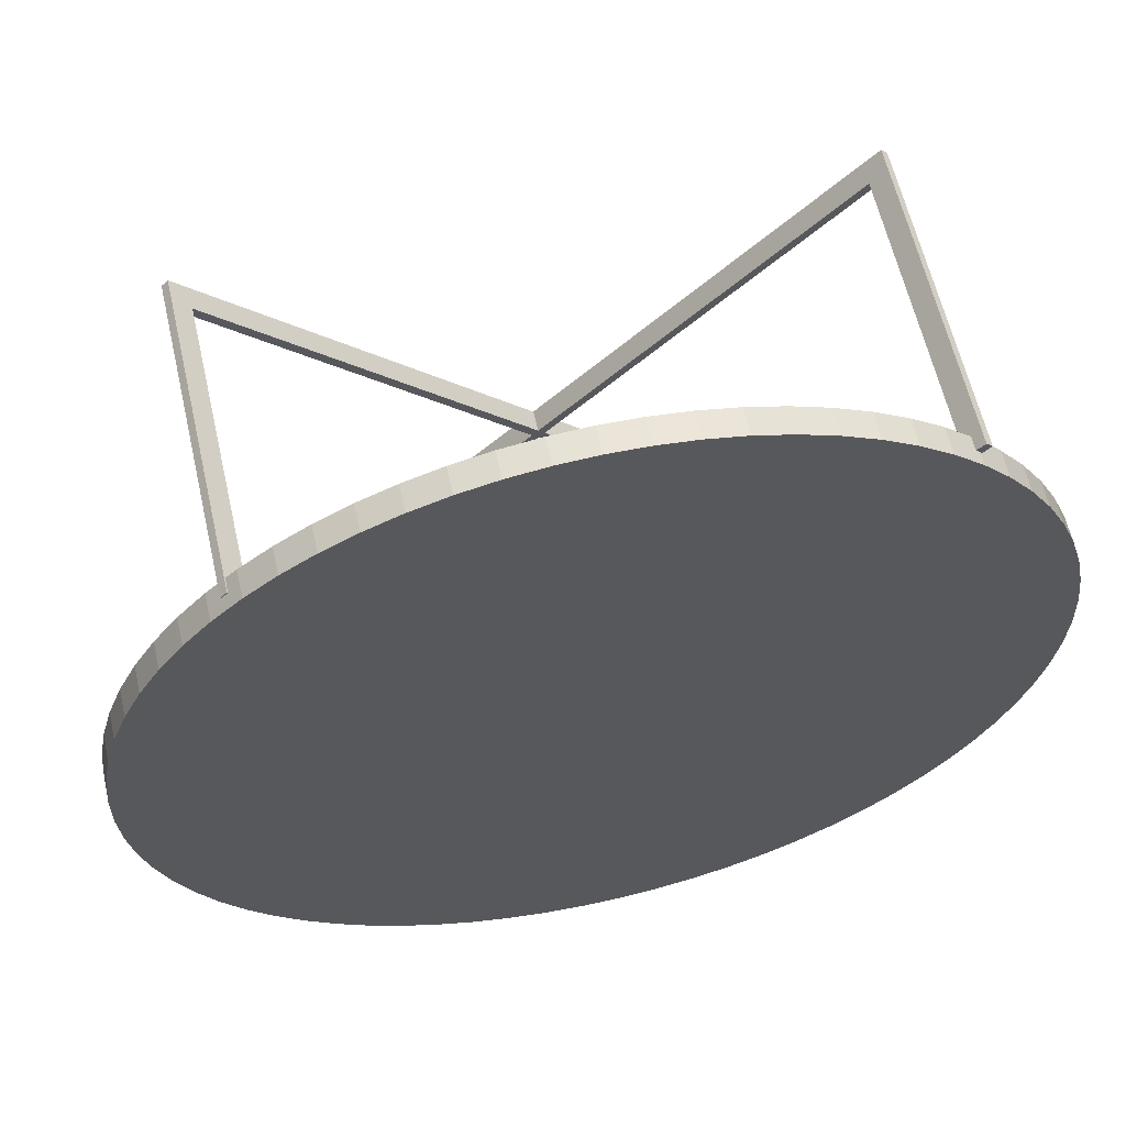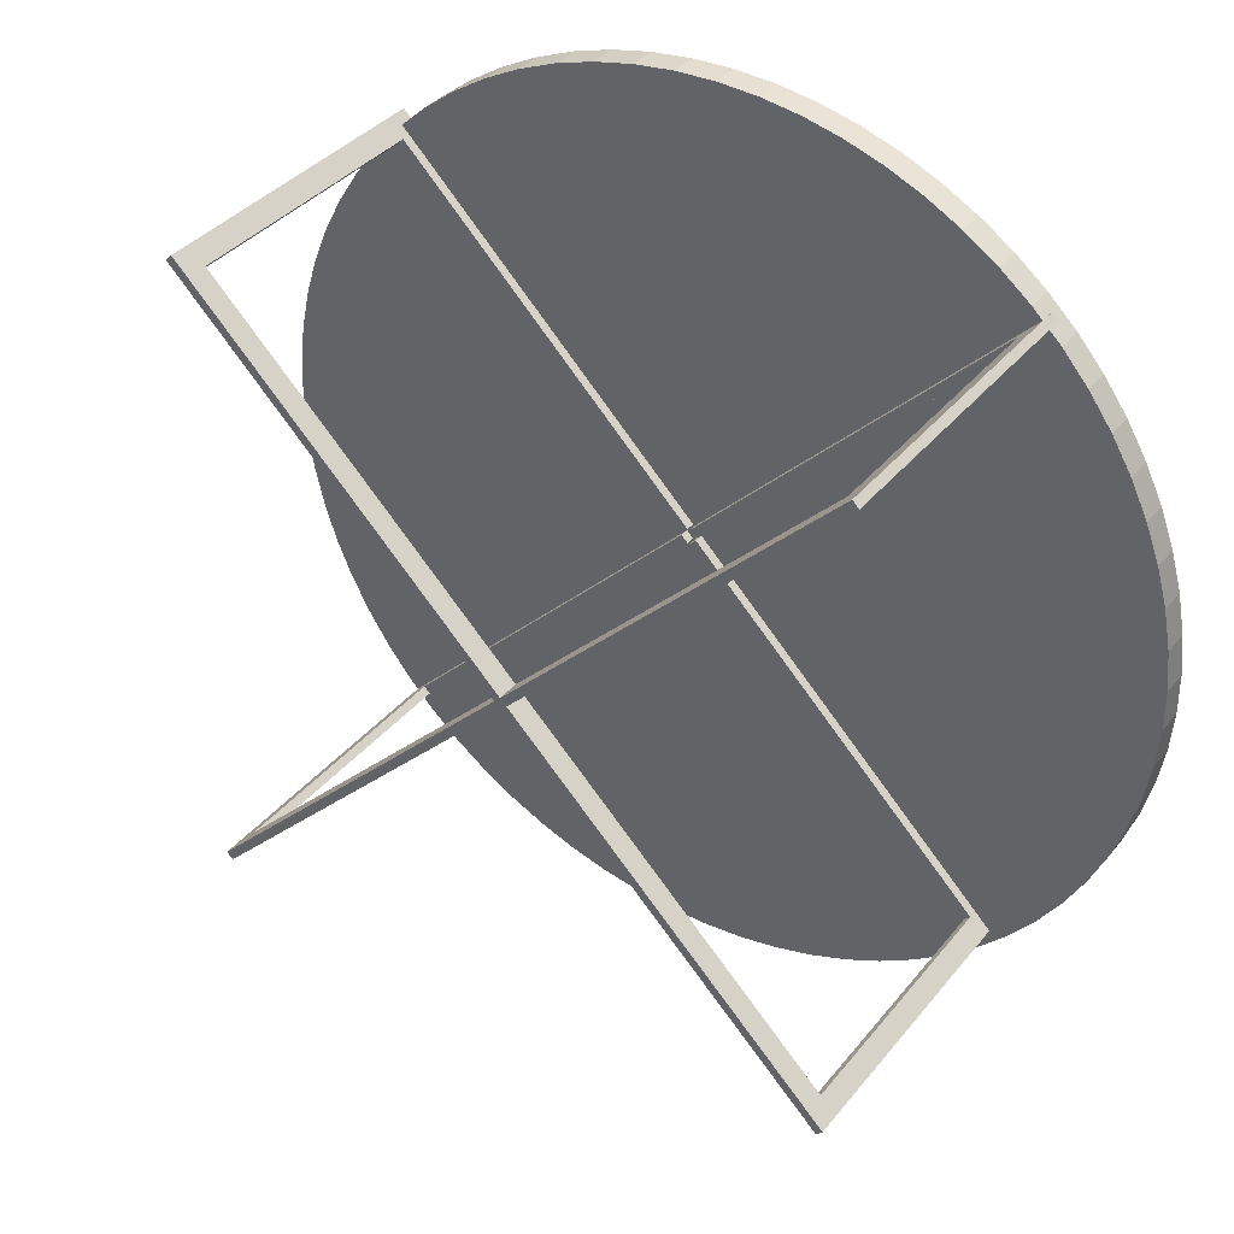
<metadata>
{"format":"obj","ext":"obj","renderer":"f3d","projection":"perspective","resolution":1024,"background":"white","views":[{"elev":60.5,"azim":167.2,"up":"+Z"},{"elev":36.5,"azim":33.6,"up":"+Z"}]}
</metadata>
<code>
v -0.236 -0.192 -0.2244
v 0.2294 -0.192 0.2316
v 0.2247 -0.192 0.2363
v -0.2313 -0.192 -0.2292
v -0.236 -0.1752 -0.2244
v 0.2294 -0.1752 0.2316
v 0.2247 -0.1752 0.2363
v -0.2313 -0.1752 -0.2292
v -0.2313 -0.1576 -0.2292
v -0.236 -0.1576 -0.2244
v 0.2247 -0.1576 0.2363
v 0.2294 -0.1576 0.2316
v -0.2313 0.02718 -0.2292
v -0.236 0.02718 -0.2244
v -0.236 0.04478 -0.2244
v -0.248 0.02718 -0.2364
v -0.004265 0.02718 -0.002106
v -0.2433 0.02718 -0.2411
v -0.2433 0.04478 -0.2411
v -0.002356 0.02718 0.009266
v 0.2294 0.02718 0.2316
v 0.2247 0.02718 0.2363
v 0.2367 0.04478 0.2483
v 0.2367 0.02718 0.2483
v 0.2414 0.02718 0.2436
v 0.2294 0.04478 0.2316
v -0.248 0.04478 -0.2364
v -0.008996 0.02718 0.002624
v -0.004265 0.04478 -0.002106
v -0.2313 0.04478 -0.2292
v 0.2414 0.04478 0.2436
v 0.002374 0.02718 0.004536
v -0.002356 0.04478 0.009266
v 0.2247 0.04478 0.2363
v -0.008996 0.04478 0.002624
v 0.002374 0.04478 0.004536
v 0.2414 -0.192 0.2436
v -0.248 -0.192 -0.2364
v 0.2414 -0.1752 0.2436
v 0.2367 -0.192 0.2483
v -0.248 -0.1752 -0.2364
v -0.2433 -0.192 -0.2411
v 0.2367 -0.1752 0.2483
v -0.248 -0.1576 -0.2364
v -0.2433 -0.1752 -0.2411
v 0.2414 -0.1576 0.2436
v 0.2367 -0.1576 0.2483
v -0.2433 -0.1576 -0.2411
v -0.236 -0.192 0.2316
v 0.2247 -0.192 -0.2292
v -0.2313 -0.192 0.2363
v 0.2247 -0.1752 -0.2292
v 0.2294 -0.192 -0.2244
v -0.236 -0.1752 0.2316
v -0.2313 -0.1752 0.2363
v 0.2294 -0.1752 -0.2244
v 0.2294 -0.1576 -0.2244
v -0.236 -0.1576 0.2316
v -0.2313 -0.1576 0.2363
v -0.236 0.02718 0.2316
v 0.2247 0.04478 -0.2292
v 0.2367 0.02718 -0.2411
v 0.2247 0.02718 -0.2292
v 0.002376 0.02718 0.002624
v 0.2294 0.02718 -0.2244
v 0.2414 0.04478 -0.2364
v 0.2414 0.02718 -0.2364
v -0.2313 0.02718 0.2363
v -0.248 0.02718 0.2436
v 0.2367 0.04478 -0.2411
v -0.002354 0.02718 -0.002106
v 0.002376 0.04478 0.002624
v 0.2294 0.04478 -0.2244
v -0.2313 0.04478 0.2363
v -0.2433 0.02718 0.2483
v -0.008998 0.02718 0.004536
v -0.248 0.04478 0.2436
v -0.002354 0.04478 -0.002106
v -0.2433 0.04478 0.2483
v -0.004267 0.02718 0.009266
v -0.008998 0.04478 0.004536
v -0.236 0.04478 0.2316
v -0.004267 0.04478 0.009266
v -0.2433 -0.192 0.2483
v 0.2367 -0.1752 -0.2411
v 0.2367 -0.192 -0.2411
v -0.248 -0.192 0.2436
v -0.2433 -0.1752 0.2483
v 0.2247 -0.1576 -0.2292
v 0.2414 -0.192 -0.2364
v 0.2367 -0.1576 -0.2411
v -0.248 -0.1752 0.2436
v 0.2414 -0.1752 -0.2364
v -0.248 -0.1576 0.2436
v 0.2414 -0.1576 -0.2364
v -0.2433 -0.1576 0.2483
v -0.2176 0.05474 0.2602
v -0.2399 0.03418 0.2398
v -0.2176 0.03418 0.2602
v -0.2399 0.05474 0.2398
v -0.2604 0.03418 0.2174
v -0.1935 0.05474 0.2786
v -0.295 0.03418 0.1677
v -0.1935 0.03418 0.2786
v -0.2788 0.05474 0.1933
v -0.2604 0.05474 0.2174
v -0.2788 0.03418 0.1933
v -0.3356 0.03418 0.05403
v -0.1679 0.03418 0.2949
v -0.1679 0.05474 0.2949
v -0.08386 0.05474 0.3291
v -0.3204 0.03418 0.1127
v -0.2912 0.03418 -0.1794
v -0.1128 0.03418 0.3202
v -0.1409 0.05474 0.3087
v 0.1526 0.05474 0.3055
v -0.295 0.05474 0.1677
v -0.3089 0.03418 0.1407
v -0.3293 0.03418 0.08368
v -0.3343 0.03418 -0.06665
v 0.006195 0.03418 0.3401
v -0.1409 0.03418 0.3087
v -0.1128 0.05474 0.3202
v 0.03647 0.05474 0.3385
v -0.3386 0.05474 -0.03664
v -0.3089 0.05474 0.1407
v -0.3204 0.05474 0.1127
v -0.3293 0.05474 0.08368
v -0.3403 0.03418 -0.006369
v -0.3177 0.03418 -0.1249
v 0.2281 0.03418 0.2553
v -0.0542 0.03418 0.3354
v -0.02411 0.05474 0.3391
v 0.09598 0.05474 0.3271
v -0.2485 0.05474 -0.2356
v -0.3356 0.05474 0.05403
v -0.3393 0.03418 0.02394
v -0.3386 0.03418 -0.03664
v -0.3273 0.03418 -0.09615
v -0.3057 0.03418 -0.1527
v -0.2555 0.03418 -0.2283
v 0.1248 0.03418 0.3176
v -0.02411 0.03418 0.3391
v -0.08386 0.03418 0.3291
v -0.0542 0.05474 0.3354
v 0.006195 0.05474 0.3401
v 0.06648 0.05474 0.3341
v 0.1248 0.05474 0.3176
v 0.2354 0.05474 0.2483
v -0.3057 0.05474 -0.1527
v -0.3393 0.05474 0.02394
v -0.3403 0.05474 -0.006369
v -0.3343 0.05474 -0.06665
v -0.3273 0.05474 -0.09615
v -0.3177 0.05474 -0.1249
v -0.2744 0.03418 -0.2046
v -0.2485 0.03418 -0.2356
v 0.1792 0.03418 0.291
v 0.06648 0.03418 0.3341
v 0.03647 0.03418 0.3385
v 0.09598 0.03418 0.3271
v 0.2045 0.05474 0.2742
v -0.2415 0.05474 -0.2429
v -0.2744 0.05474 -0.2046
v -0.2912 0.05474 -0.1794
v 0.2354 0.03418 0.2483
v 0.2045 0.03418 0.2742
v 0.1526 0.03418 0.3055
v 0.1792 0.05474 0.291
v 0.2281 0.05474 0.2553
v 0.2427 0.05474 0.2413
v -0.2555 0.05474 -0.2283
v -0.2415 0.03418 -0.2429
v 0.2427 0.03418 0.2413
v 0.25 0.05474 0.2343
v 0.25 0.03418 0.2343
v 0.2879 0.05474 0.187
v -0.2345 0.05474 -0.2502
v -0.2345 0.03418 -0.2502
v 0.27 0.03418 0.2115
v 0.27 0.05474 0.2115
v -0.2117 0.05474 -0.2702
v -0.1872 0.03418 -0.2881
v 0.3426 0.05474 -0.04418
v -0.2117 0.03418 -0.2702
v 0.04401 0.03418 -0.3428
v 0.2879 0.03418 0.187
v 0.3359 0.05474 0.07632
v 0.2338 0.05474 -0.2554
v -0.0765 0.03418 -0.3361
v 0.2552 0.03418 -0.234
v 0.3035 0.03418 0.1611
v 0.3035 0.05474 0.1611
v 0.3168 0.05474 0.1338
v 0.3446 0.05474 0.01637
v 0.3071 0.05474 -0.1595
v 0.01378 0.05474 -0.3451
v -0.1872 0.05474 -0.2881
v -0.134 0.03418 -0.317
v -0.01654 0.03418 -0.3448
v 0.1593 0.03418 -0.3073
v 0.3449 0.03418 -0.01395
v 0.3276 0.03418 0.1055
v 0.3276 0.05474 0.1055
v 0.3416 0.05474 0.04654
v 0.3449 0.05474 -0.01395
v 0.33 0.05474 -0.1034
v 0.2747 0.05474 -0.2107
v 0.1318 0.05474 -0.3199
v -0.1057 0.05474 -0.3278
v -0.1612 0.03418 -0.3037
v -0.1612 0.05474 -0.3037
v -0.1057 0.03418 -0.3278
v -0.04671 0.03418 -0.3418
v 0.01378 0.03418 -0.3451
v 0.1033 0.03418 -0.3301
v 0.2105 0.03418 -0.2749
v 0.3198 0.03418 -0.132
v 0.3168 0.03418 0.1338
v 0.3359 0.03418 0.07632
v 0.3416 0.03418 0.04654
v 0.3446 0.03418 0.01637
v 0.3376 0.05474 -0.07408
v 0.3198 0.05474 -0.132
v 0.292 0.05474 -0.1858
v 0.2552 0.05474 -0.234
v 0.1857 0.05474 -0.2922
v 0.07391 0.05474 -0.3378
v -0.04671 0.05474 -0.3418
v -0.134 0.05474 -0.317
v -0.0765 0.05474 -0.3361
v -0.01654 0.05474 -0.3448
v 0.07391 0.03418 -0.3378
v 0.1318 0.03418 -0.3199
v 0.1857 0.03418 -0.2922
v 0.2338 0.03418 -0.2554
v 0.292 0.03418 -0.1858
v 0.3376 0.03418 -0.07408
v 0.3426 0.03418 -0.04418
v 0.33 0.03418 -0.1034
v 0.3071 0.03418 -0.1595
v 0.2747 0.03418 -0.2107
v 0.2105 0.05474 -0.2749
v 0.1593 0.05474 -0.3073
v 0.1033 0.05474 -0.3301
v 0.04401 0.05474 -0.3428
g mesh1_mesh1-geometry
f 1 2 3
f 1 4 2
f 3 5 1
f 2 4 6
f 7 5 3
f 6 4 8
f 7 8 5
f 7 6 8
f 9 5 8
f 10 5 9
f 11 6 7
f 12 6 11
f 13 10 9
f 14 10 13
f 15 16 14
f 14 13 17
f 13 18 19
f 20 21 22
f 23 22 24
f 25 21 26
f 27 18 16
f 15 27 16
f 28 15 14
f 17 13 29
f 14 17 28
f 19 18 27
f 13 19 30
f 31 24 25
f 20 32 21
f 22 33 20
f 23 34 22
f 23 24 31
f 21 32 26
f 25 26 31
f 15 19 27
f 35 15 28
f 29 13 30
f 29 28 17
f 15 30 19
f 33 32 20
f 34 33 22
f 23 26 34
f 23 31 26
f 26 32 36
f 15 35 30
f 35 28 29
f 35 29 30
f 36 32 33
f 33 34 36
f 34 26 36
g mesh1_mesh1-geometry
f 3 2 1
f 2 4 1
f 37 2 3
f 1 5 3
f 1 4 38
f 6 4 2
f 39 2 37
f 40 37 3
f 3 5 7
f 1 41 5
f 4 42 38
f 38 41 1
f 8 4 6
f 6 2 39
f 37 40 39
f 3 7 40
f 5 8 7
f 5 41 10
f 38 42 41
f 8 42 4
f 8 6 7
f 12 6 39
f 39 40 43
f 40 7 43
f 8 5 9
f 41 44 10
f 9 5 10
f 41 42 45
f 45 42 8
f 7 6 11
f 11 6 12
f 46 12 39
f 39 43 46
f 43 7 47
f 9 48 8
f 10 44 14
f 41 45 44
f 9 10 13
f 48 45 8
f 7 11 47
f 11 12 22
f 21 12 46
f 46 43 47
f 18 48 9
f 44 16 14
f 13 10 14
f 44 45 48
f 13 18 9
f 47 11 24
f 22 12 21
f 11 22 24
f 25 21 46
f 46 47 25
f 16 48 18
f 14 16 15
f 44 48 16
f 17 13 14
f 19 18 13
f 25 47 24
f 22 21 20
f 24 22 23
f 26 21 25
f 16 18 27
f 16 27 15
f 14 15 28
f 29 13 17
f 28 17 14
f 27 18 19
f 30 19 13
f 25 24 31
f 21 32 20
f 20 33 22
f 22 34 23
f 31 24 23
f 26 32 21
f 31 26 25
f 27 19 15
f 28 15 35
f 30 13 29
f 17 28 29
f 19 30 15
f 20 32 33
f 22 33 34
f 34 26 23
f 26 31 23
f 36 32 26
f 30 35 15
f 29 28 35
f 30 29 35
f 33 32 36
f 36 34 33
f 36 26 34
g mesh1_mesh1-geometry
f 3 2 37
f 38 4 1
f 37 2 39
f 3 37 40
f 5 41 1
f 38 42 4
f 1 41 38
f 39 2 6
f 39 40 37
f 40 7 3
f 10 41 5
f 41 42 38
f 4 42 8
f 39 6 12
f 43 40 39
f 43 7 40
f 10 44 41
f 45 42 41
f 8 42 45
f 39 12 46
f 46 43 39
f 47 7 43
f 8 48 9
f 14 44 10
f 44 45 41
f 8 45 48
f 47 11 7
f 22 12 11
f 46 12 21
f 47 43 46
f 9 48 18
f 14 16 44
f 48 45 44
f 9 18 13
f 24 11 47
f 21 12 22
f 24 22 11
f 46 21 25
f 25 47 46
f 18 48 16
f 16 48 44
f 24 47 25
g mesh2_mesh2-geometry
f 49 50 51
f 52 50 49
f 51 50 53
f 52 49 54
f 55 51 53
f 54 56 52
f 55 53 56
f 55 56 54
f 57 52 56
f 55 54 58
f 55 58 59
f 59 58 60
f 61 62 63
f 64 63 65
f 66 65 67
f 59 60 68
f 60 58 69
f 70 62 61
f 61 63 71
f 71 63 64
f 72 64 65
f 73 65 66
f 67 70 66
f 67 62 70
f 74 75 68
f 60 76 68
f 77 60 69
f 61 66 70
f 61 71 78
f 72 71 64
f 72 65 73
f 61 73 66
f 79 69 75
f 79 75 74
f 74 68 80
f 81 76 60
f 68 76 80
f 82 60 77
f 79 77 69
f 72 78 71
f 78 73 61
f 78 72 73
f 79 74 77
f 74 80 83
f 80 76 81
f 81 60 82
f 77 74 82
f 80 81 83
f 74 83 82
f 82 83 81
g mesh2_mesh2-geometry
f 51 50 49
f 49 50 52
f 53 50 51
f 51 49 84
f 52 50 85
f 54 49 52
f 86 50 53
f 53 51 55
f 84 49 87
f 51 84 88
f 50 86 85
f 52 85 89
f 87 49 54
f 52 56 54
f 90 86 53
f 55 51 88
f 56 53 55
f 84 87 88
f 85 86 90
f 89 85 91
f 52 89 57
f 92 87 54
f 54 56 55
f 56 52 57
f 90 53 56
f 55 88 59
f 87 92 88
f 93 85 90
f 91 85 93
f 89 91 63
f 57 89 65
f 92 54 94
f 58 54 55
f 95 56 57
f 93 90 56
f 59 88 96
f 59 58 55
f 88 92 96
f 95 91 93
f 63 91 62
f 89 63 65
f 67 57 65
f 94 54 58
f 92 94 96
f 93 56 95
f 95 57 67
f 59 96 68
f 60 58 59
f 62 91 95
f 63 62 61
f 65 63 64
f 67 65 66
f 94 58 69
f 96 94 75
f 67 62 95
f 68 96 75
f 68 60 59
f 69 58 60
f 61 62 70
f 71 63 61
f 64 63 71
f 65 64 72
f 66 65 73
f 66 70 67
f 94 69 75
f 70 62 67
f 68 75 74
f 68 76 60
f 69 60 77
f 70 66 61
f 78 71 61
f 64 71 72
f 73 65 72
f 66 73 61
f 75 69 79
f 74 75 79
f 80 68 74
f 60 76 81
f 80 76 68
f 77 60 82
f 69 77 79
f 71 78 72
f 61 73 78
f 73 72 78
f 77 74 79
f 83 80 74
f 81 76 80
f 82 60 81
f 82 74 77
f 83 81 80
f 82 83 74
f 81 83 82
g mesh2_mesh2-geometry
f 84 49 51
f 85 50 52
f 53 50 86
f 87 49 84
f 88 84 51
f 85 86 50
f 89 85 52
f 54 49 87
f 53 86 90
f 88 51 55
f 88 87 84
f 90 86 85
f 91 85 89
f 57 89 52
f 54 87 92
f 56 53 90
f 59 88 55
f 88 92 87
f 90 85 93
f 93 85 91
f 63 91 89
f 65 89 57
f 94 54 92
f 57 56 95
f 56 90 93
f 96 88 59
f 96 92 88
f 93 91 95
f 62 91 63
f 65 63 89
f 65 57 67
f 58 54 94
f 96 94 92
f 95 56 93
f 67 57 95
f 68 96 59
f 95 91 62
f 69 58 94
f 75 94 96
f 95 62 67
f 75 96 68
f 75 69 94
g mesh3_mesh3-geometry
f 97 98 99
f 97 100 98
f 98 101 99
f 102 97 99
f 100 97 102
f 100 101 98
f 101 103 99
f 102 99 104
f 100 102 105
f 100 106 101
f 101 107 103
f 99 103 108
f 99 109 104
f 110 102 104
f 105 102 111
f 100 105 106
f 106 107 101
f 105 103 107
f 103 112 108
f 99 108 113
f 99 114 109
f 110 104 109
f 102 110 115
f 102 115 111
f 105 111 116
f 106 105 107
f 105 117 103
f 103 118 112
f 112 119 108
f 108 120 113
f 99 113 121
f 99 121 114
f 109 114 122
f 115 110 109
f 115 123 111
f 111 124 116
f 105 116 125
f 105 126 117
f 117 118 103
f 126 112 118
f 127 119 112
f 128 108 119
f 108 129 120
f 120 130 113
f 121 113 131
f 114 121 132
f 123 122 114
f 115 109 122
f 123 115 122
f 111 123 114
f 111 133 124
f 124 134 116
f 125 116 135
f 105 125 128
f 105 128 126
f 117 126 118
f 126 127 112
f 127 128 119
f 128 136 108
f 108 137 129
f 129 138 120
f 120 139 130
f 130 140 113
f 113 141 131
f 121 131 142
f 132 121 143
f 114 132 144
f 111 114 144
f 111 145 133
f 133 146 124
f 124 147 134
f 134 148 116
f 116 149 135
f 125 135 150
f 128 125 151
f 126 128 127
f 128 151 136
f 136 137 108
f 151 129 137
f 152 138 129
f 125 120 138
f 153 139 120
f 154 130 139
f 155 140 130
f 150 113 140
f 113 156 141
f 141 157 131
f 142 131 158
f 121 142 159
f 146 143 121
f 133 132 143
f 145 144 132
f 145 111 144
f 133 145 132
f 146 133 143
f 146 121 124
f 124 160 147
f 147 159 134
f 134 161 148
f 148 142 116
f 116 162 149
f 135 149 163
f 150 135 164
f 125 150 154
f 151 125 152
f 136 151 137
f 151 152 129
f 125 138 152
f 153 120 125
f 154 139 153
f 155 130 154
f 150 140 155
f 165 113 150
f 165 156 113
f 164 141 156
f 135 157 141
f 131 157 166
f 158 131 167
f 142 158 168
f 159 142 161
f 121 159 160
f 124 121 160
f 147 160 159
f 134 159 161
f 148 161 142
f 116 142 168
f 116 169 162
f 162 170 149
f 149 171 163
f 163 157 135
f 164 135 172
f 150 164 165
f 154 150 155
f 125 154 153
f 164 156 165
f 172 141 164
f 135 141 172
f 157 173 166
f 170 131 166
f 170 167 131
f 162 158 167
f 169 168 158
f 116 168 169
f 169 158 162
f 162 167 170
f 170 166 149
f 149 174 171
f 163 171 175
f 163 173 157
f 166 173 174
f 149 166 174
f 171 174 176
f 171 176 175
f 163 175 177
f 178 173 163
f 173 179 174
f 174 180 176
f 175 176 181
f 175 181 177
f 163 177 182
f 178 179 173
f 163 182 178
f 174 179 183
f 174 183 180
f 181 176 180
f 181 180 177
f 182 177 184
f 178 185 179
f 182 185 178
f 179 185 183
f 180 183 186
f 177 180 187
f 177 188 184
f 182 184 189
f 182 183 185
f 183 190 186
f 180 186 191
f 180 192 187
f 177 187 193
f 177 194 188
f 188 195 184
f 184 196 189
f 182 189 197
f 198 183 182
f 183 199 190
f 190 200 186
f 186 201 191
f 180 191 202
f 180 203 192
f 193 187 192
f 177 193 194
f 194 204 188
f 188 205 195
f 195 206 184
f 184 207 196
f 196 208 189
f 197 189 209
f 182 197 210
f 198 211 183
f 182 212 198
f 183 211 199
f 199 213 190
f 190 214 200
f 200 215 186
f 186 216 201
f 201 217 191
f 202 191 218
f 180 202 203
f 192 203 219
f 193 192 194
f 194 219 204
f 204 203 188
f 188 220 205
f 205 221 195
f 195 222 206
f 202 184 206
f 184 223 207
f 207 224 196
f 196 225 208
f 208 226 189
f 209 189 227
f 197 209 228
f 210 197 229
f 182 210 212
f 212 211 198
f 212 199 211
f 230 213 199
f 210 190 213
f 231 214 190
f 229 200 214
f 232 215 200
f 186 215 197
f 186 233 216
f 216 234 201
f 201 235 217
f 217 236 191
f 218 191 237
f 202 218 238
f 203 202 221
f 204 219 203
f 194 192 219
f 188 203 220
f 205 220 221
f 195 221 222
f 206 222 202
f 202 239 184
f 239 223 184
f 238 207 223
f 240 224 207
f 218 196 224
f 241 225 196
f 237 208 225
f 242 226 208
f 191 189 226
f 227 189 243
f 209 227 244
f 228 209 245
f 197 228 246
f 229 197 232
f 210 229 231
f 212 210 230
f 230 199 212
f 210 213 230
f 231 190 210
f 229 214 231
f 232 200 229
f 197 215 232
f 186 197 246
f 233 186 246
f 216 233 228
f 234 216 245
f 201 234 209
f 235 201 244
f 217 235 227
f 236 217 243
f 191 236 189
f 237 191 242
f 218 237 241
f 238 218 240
f 202 238 239
f 221 202 222
f 203 221 220
f 239 238 223
f 238 240 207
f 240 218 224
f 218 241 196
f 241 237 225
f 237 242 208
f 242 191 226
f 236 243 189
f 217 227 243
f 235 244 227
f 201 209 244
f 234 245 209
f 216 228 245
f 233 246 228
g mesh3_mesh3-geometry
f 99 98 97
f 98 100 97
f 99 101 98
f 99 97 102
f 102 97 100
f 98 101 100
f 99 103 101
f 104 99 102
f 105 102 100
f 101 106 100
f 103 107 101
f 108 103 99
f 104 109 99
f 104 102 110
f 111 102 105
f 106 105 100
f 101 107 106
f 107 103 105
f 108 112 103
f 113 108 99
f 109 114 99
f 109 104 110
f 115 110 102
f 111 115 102
f 116 111 105
f 107 105 106
f 103 117 105
f 112 118 103
f 108 119 112
f 113 120 108
f 121 113 99
f 114 121 99
f 122 114 109
f 109 110 115
f 111 123 115
f 116 124 111
f 125 116 105
f 117 126 105
f 103 118 117
f 118 112 126
f 112 119 127
f 119 108 128
f 120 129 108
f 113 130 120
f 131 113 121
f 132 121 114
f 114 122 123
f 122 109 115
f 122 115 123
f 114 123 111
f 124 133 111
f 116 134 124
f 135 116 125
f 128 125 105
f 126 128 105
f 118 126 117
f 112 127 126
f 119 128 127
f 108 136 128
f 129 137 108
f 120 138 129
f 130 139 120
f 113 140 130
f 131 141 113
f 142 131 121
f 143 121 132
f 144 132 114
f 144 114 111
f 133 145 111
f 124 146 133
f 134 147 124
f 116 148 134
f 135 149 116
f 150 135 125
f 151 125 128
f 127 128 126
f 136 151 128
f 108 137 136
f 137 129 151
f 129 138 152
f 138 120 125
f 120 139 153
f 139 130 154
f 130 140 155
f 140 113 150
f 141 156 113
f 131 157 141
f 158 131 142
f 159 142 121
f 121 143 146
f 143 132 133
f 132 144 145
f 144 111 145
f 132 145 133
f 143 133 146
f 124 121 146
f 147 160 124
f 134 159 147
f 148 161 134
f 116 142 148
f 149 162 116
f 163 149 135
f 164 135 150
f 154 150 125
f 152 125 151
f 137 151 136
f 129 152 151
f 152 138 125
f 125 120 153
f 153 139 154
f 154 130 155
f 155 140 150
f 150 113 165
f 113 156 165
f 156 141 164
f 141 157 135
f 166 157 131
f 167 131 158
f 168 158 142
f 161 142 159
f 160 159 121
f 160 121 124
f 159 160 147
f 161 159 134
f 142 161 148
f 168 142 116
f 162 169 116
f 149 170 162
f 163 171 149
f 135 157 163
f 172 135 164
f 165 164 150
f 155 150 154
f 153 154 125
f 165 156 164
f 164 141 172
f 172 141 135
f 166 173 157
f 166 131 170
f 131 167 170
f 167 158 162
f 158 168 169
f 169 168 116
f 162 158 169
f 170 167 162
f 149 166 170
f 171 174 149
f 175 171 163
f 157 173 163
f 174 173 166
f 174 166 149
f 176 174 171
f 175 176 171
f 177 175 163
f 163 173 178
f 174 179 173
f 176 180 174
f 181 176 175
f 177 181 175
f 182 177 163
f 173 179 178
f 178 182 163
f 183 179 174
f 180 183 174
f 180 176 181
f 177 180 181
f 184 177 182
f 179 185 178
f 178 185 182
f 183 185 179
f 186 183 180
f 187 180 177
f 184 188 177
f 189 184 182
f 185 183 182
f 186 190 183
f 191 186 180
f 187 192 180
f 193 187 177
f 188 194 177
f 184 195 188
f 189 196 184
f 197 189 182
f 182 183 198
f 190 199 183
f 186 200 190
f 191 201 186
f 202 191 180
f 192 203 180
f 192 187 193
f 194 193 177
f 188 204 194
f 195 205 188
f 184 206 195
f 196 207 184
f 189 208 196
f 209 189 197
f 210 197 182
f 183 211 198
f 198 212 182
f 199 211 183
f 190 213 199
f 200 214 190
f 186 215 200
f 201 216 186
f 191 217 201
f 218 191 202
f 203 202 180
f 219 203 192
f 194 192 193
f 204 219 194
f 188 203 204
f 205 220 188
f 195 221 205
f 206 222 195
f 206 184 202
f 207 223 184
f 196 224 207
f 208 225 196
f 189 226 208
f 227 189 209
f 228 209 197
f 229 197 210
f 212 210 182
f 198 211 212
f 211 199 212
f 199 213 230
f 213 190 210
f 190 214 231
f 214 200 229
f 200 215 232
f 197 215 186
f 216 233 186
f 201 234 216
f 217 235 201
f 191 236 217
f 237 191 218
f 238 218 202
f 221 202 203
f 203 219 204
f 219 192 194
f 220 203 188
f 221 220 205
f 222 221 195
f 202 222 206
f 184 239 202
f 184 223 239
f 223 207 238
f 207 224 240
f 224 196 218
f 196 225 241
f 225 208 237
f 208 226 242
f 226 189 191
f 243 189 227
f 244 227 209
f 245 209 228
f 246 228 197
f 232 197 229
f 231 229 210
f 230 210 212
f 212 199 230
f 230 213 210
f 210 190 231
f 231 214 229
f 229 200 232
f 232 215 197
f 246 197 186
f 246 186 233
f 228 233 216
f 245 216 234
f 209 234 201
f 244 201 235
f 227 235 217
f 243 217 236
f 189 236 191
f 242 191 237
f 241 237 218
f 240 218 238
f 239 238 202
f 222 202 221
f 220 221 203
f 223 238 239
f 207 240 238
f 224 218 240
f 196 241 218
f 225 237 241
f 208 242 237
f 226 191 242
f 189 243 236
f 243 227 217
f 227 244 235
f 244 209 201
f 209 245 234
f 245 228 216
f 228 246 233

</code>
